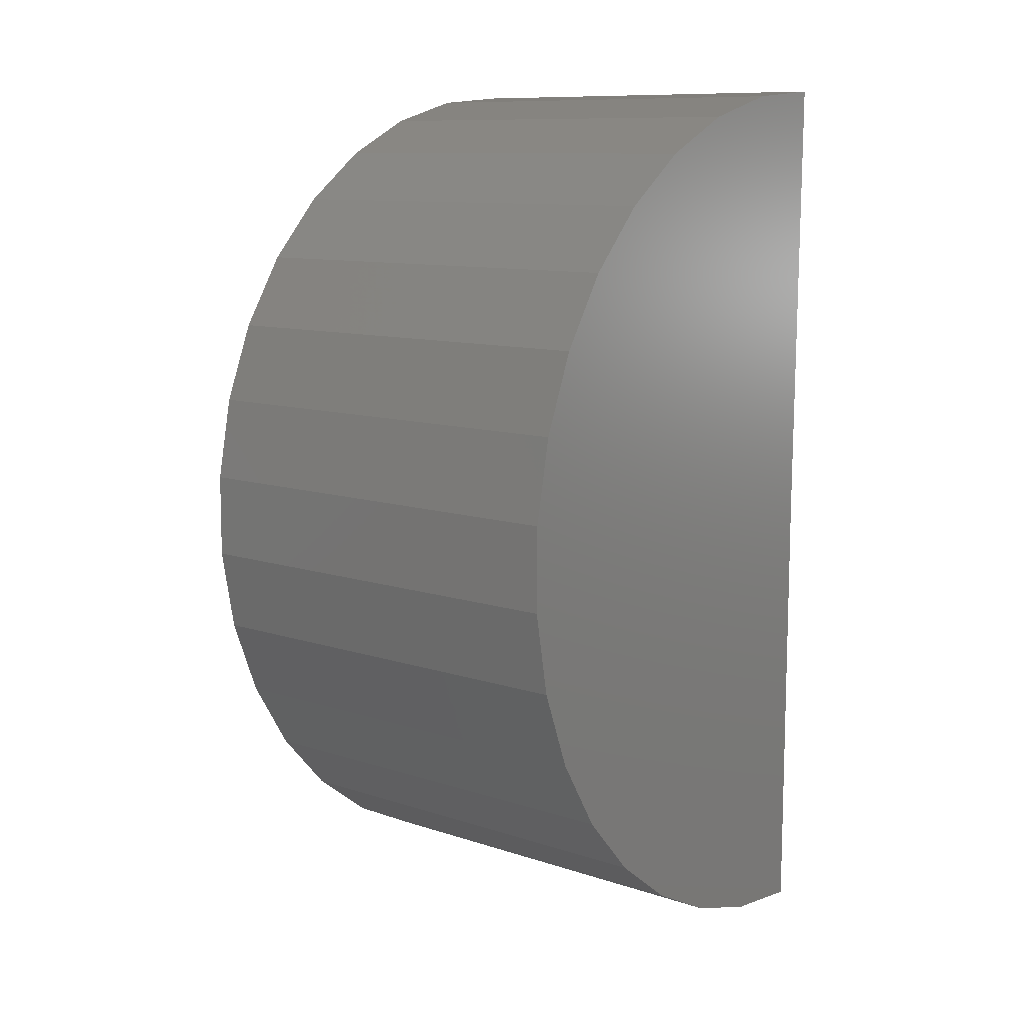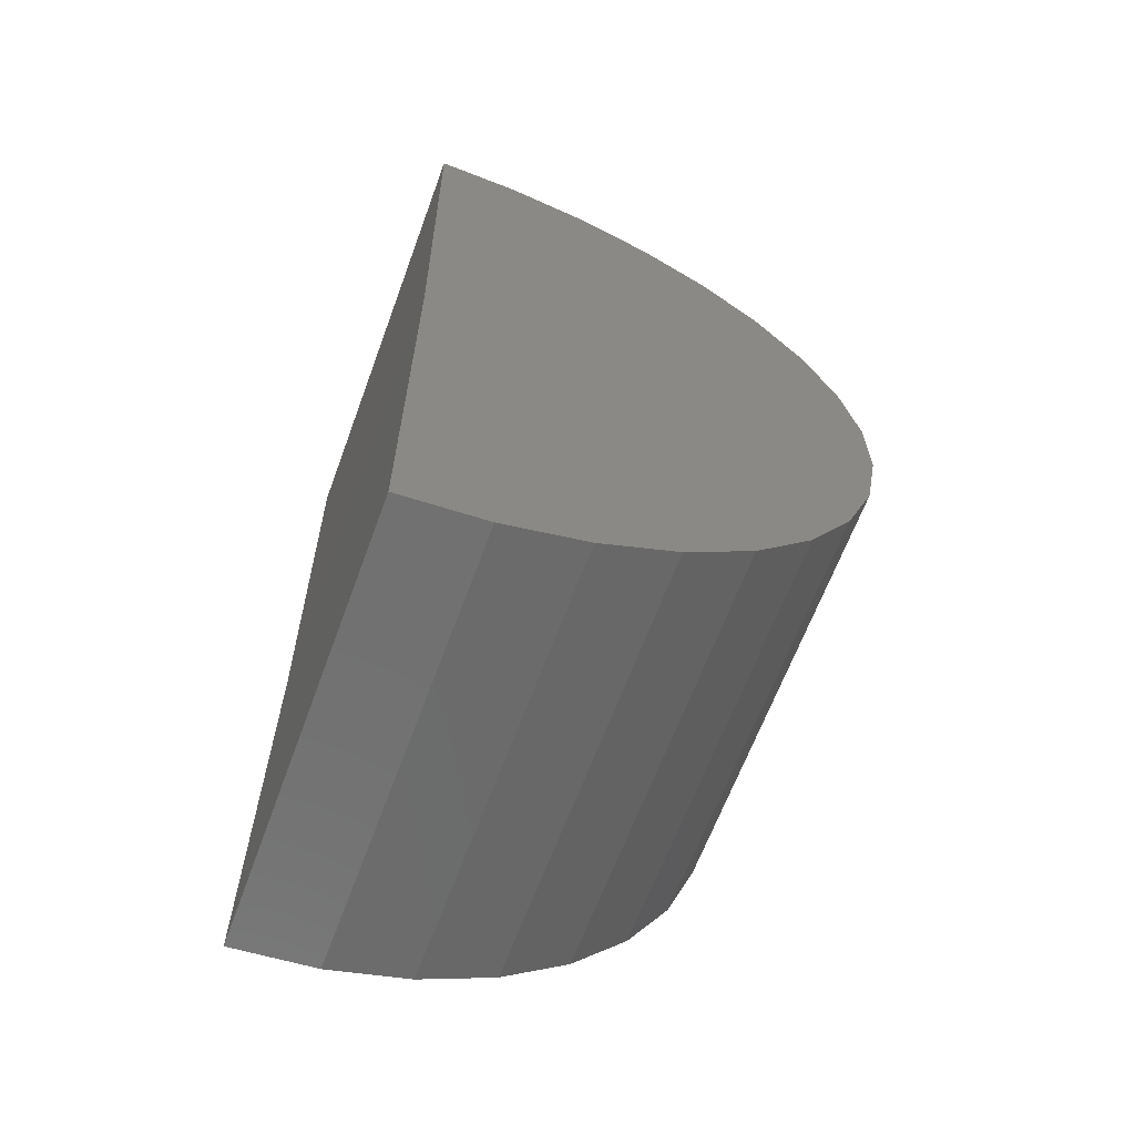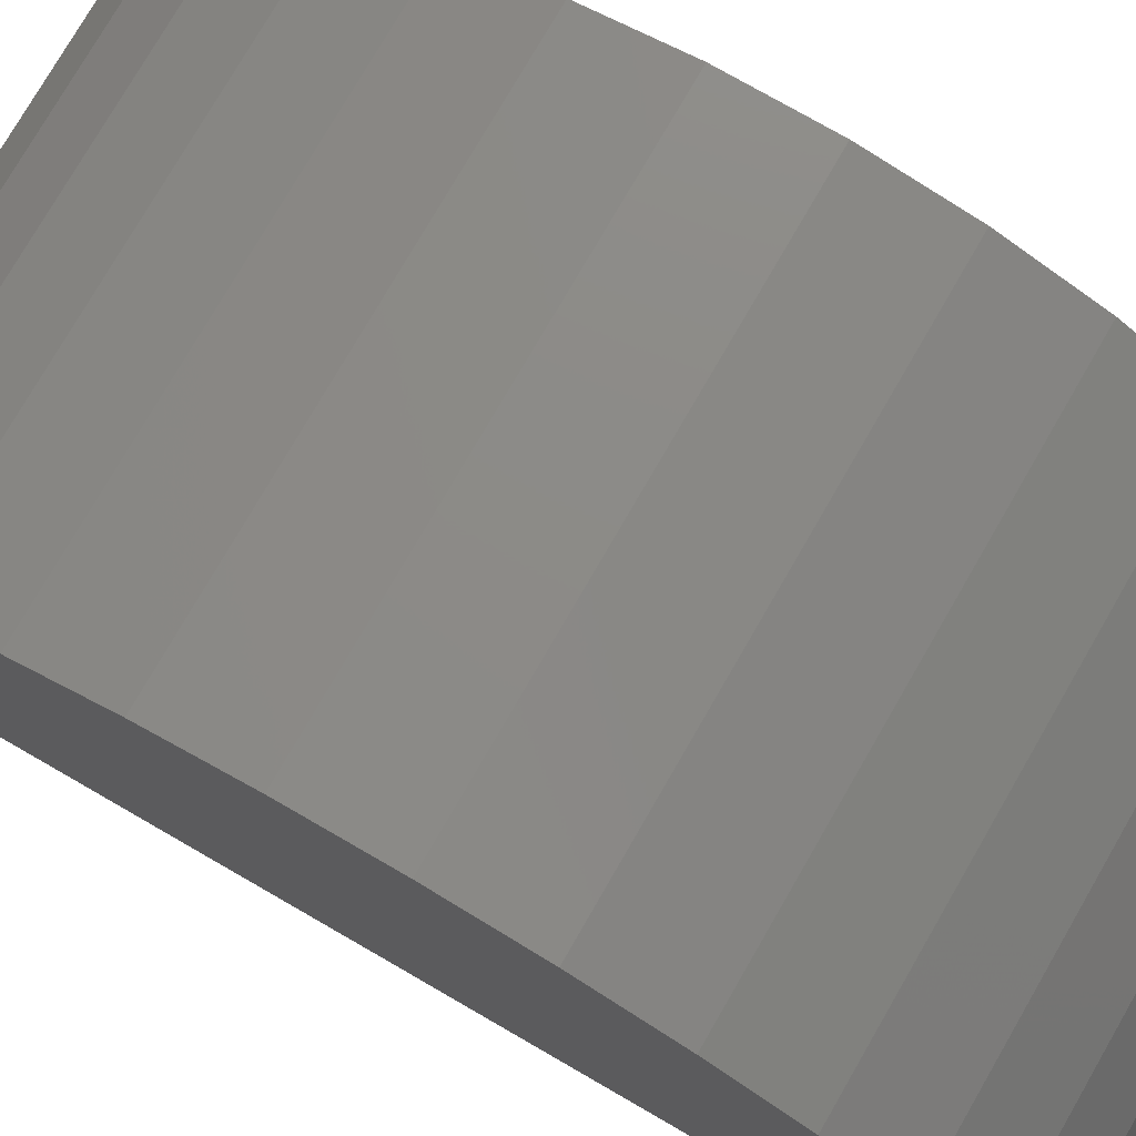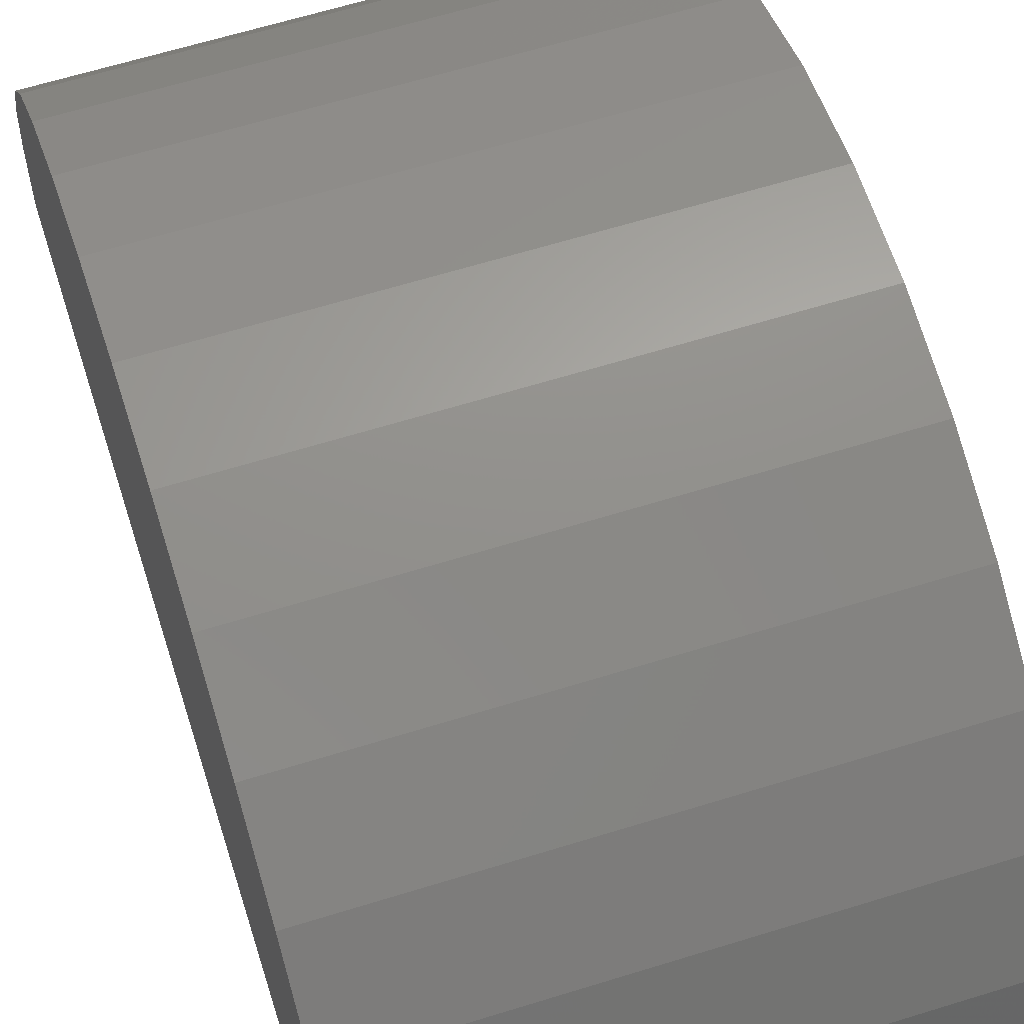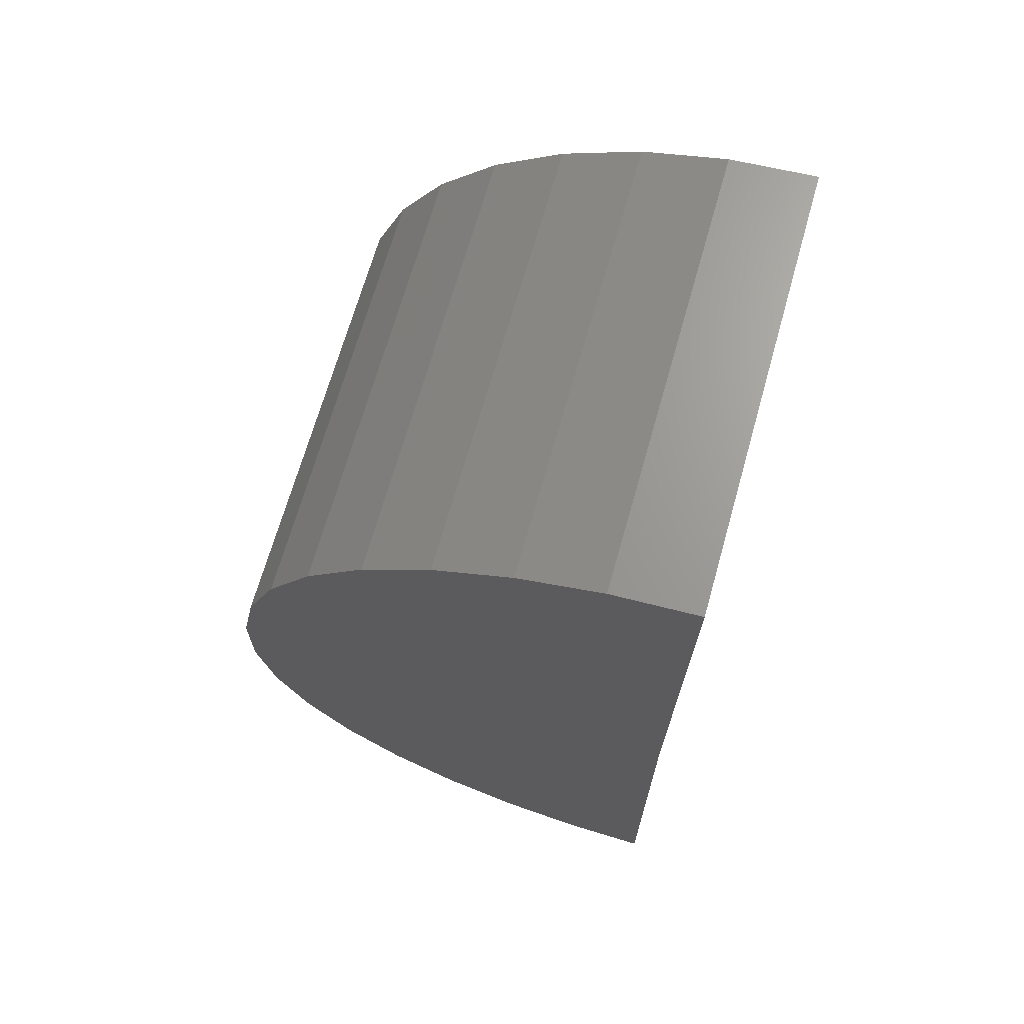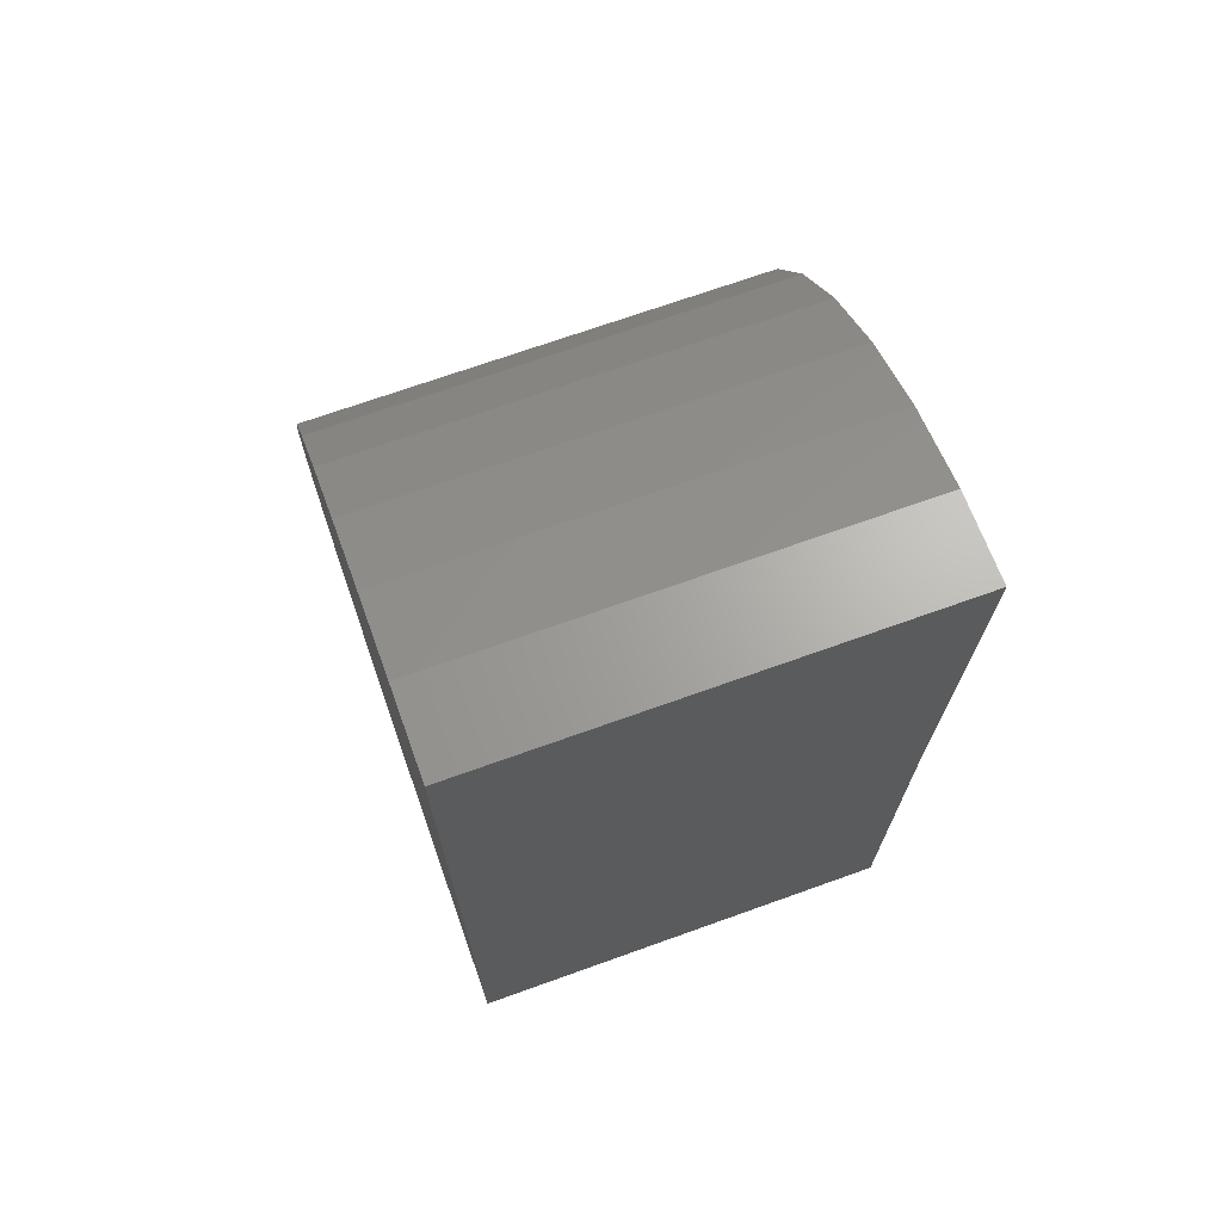
<metadata>
{"format":"stl","ext":"stl","renderer":"f3d","projection":"perspective","resolution":1024,"background":"white","views":[{"elev":10.5,"azim":39.6,"up":"+Y"},{"elev":-64.1,"azim":-110.2,"up":"+Y"},{"elev":76.7,"azim":-60.0,"up":"+Z"},{"elev":63.0,"azim":-17.5,"up":"+Z"},{"elev":68.4,"azim":105.8,"up":"+Y"},{"elev":70.6,"azim":160.3,"up":"+Y"}]}
</metadata>
<code>
# stl→obj: 38 verts, 72 faces
v -0.5859 1.82 -0.01492
v 0.5868 1.82 -0.01492
v -0.5859 0.6094 0
v 0.5868 0.6094 0
v -0.5859 -0.6016 0
v 0.5868 -0.6016 0
v -0.5859 1.802 0.2087
v -0.5859 -0.5808 0.2234
v -0.5859 1.743 0.4251
v -0.5859 -0.5192 0.4391
v -0.5859 1.645 0.627
v -0.5859 -0.4188 0.6397
v -0.5859 1.512 0.8073
v -0.5859 -0.2832 0.8184
v -0.5859 1.348 0.96
v -0.5859 -0.1169 0.969
v -0.5859 1.158 1.08
v -0.5859 0.07433 1.086
v -0.5859 0.9492 1.162
v -0.5859 0.2839 1.166
v -0.5859 0.729 1.205
v -0.5859 0.5046 1.206
v 0.5868 1.802 0.2087
v 0.5868 1.512 0.8073
v 0.5868 -0.4188 0.6397
v 0.5868 1.645 0.627
v 0.5868 -0.5192 0.4391
v 0.5868 1.743 0.4251
v 0.5868 -0.5808 0.2234
v 0.5868 -0.2832 0.8184
v 0.5868 1.348 0.96
v 0.5868 -0.1169 0.969
v 0.5868 1.158 1.08
v 0.5868 0.07433 1.086
v 0.5868 0.9492 1.162
v 0.5868 0.2839 1.166
v 0.5868 0.729 1.205
v 0.5868 0.5046 1.206
f 1 2 3
f 3 2 4
f 5 3 6
f 6 3 4
f 3 7 1
f 3 5 7
f 7 5 8
f 7 8 9
f 9 8 10
f 9 10 11
f 11 10 12
f 11 12 13
f 13 12 14
f 13 14 15
f 15 14 16
f 15 16 17
f 17 16 18
f 17 18 19
f 19 18 20
f 19 20 21
f 21 20 22
f 23 4 2
f 24 25 26
f 26 25 27
f 26 27 28
f 28 27 29
f 28 29 23
f 23 29 6
f 23 6 4
f 25 24 30
f 30 24 31
f 30 31 32
f 32 31 33
f 32 33 34
f 34 33 35
f 34 35 36
f 36 35 37
f 36 37 38
f 2 1 23
f 23 1 7
f 23 7 28
f 28 7 9
f 28 9 26
f 26 9 11
f 26 11 24
f 24 11 13
f 24 13 31
f 31 13 15
f 31 15 33
f 33 15 17
f 33 17 35
f 35 17 19
f 35 19 37
f 37 19 21
f 37 21 38
f 38 21 22
f 38 22 36
f 36 22 20
f 36 20 34
f 34 20 18
f 34 18 32
f 32 18 16
f 32 16 30
f 30 16 14
f 30 14 25
f 25 14 12
f 25 12 27
f 27 12 10
f 27 10 29
f 29 10 8
f 29 8 6
f 6 8 5

</code>
